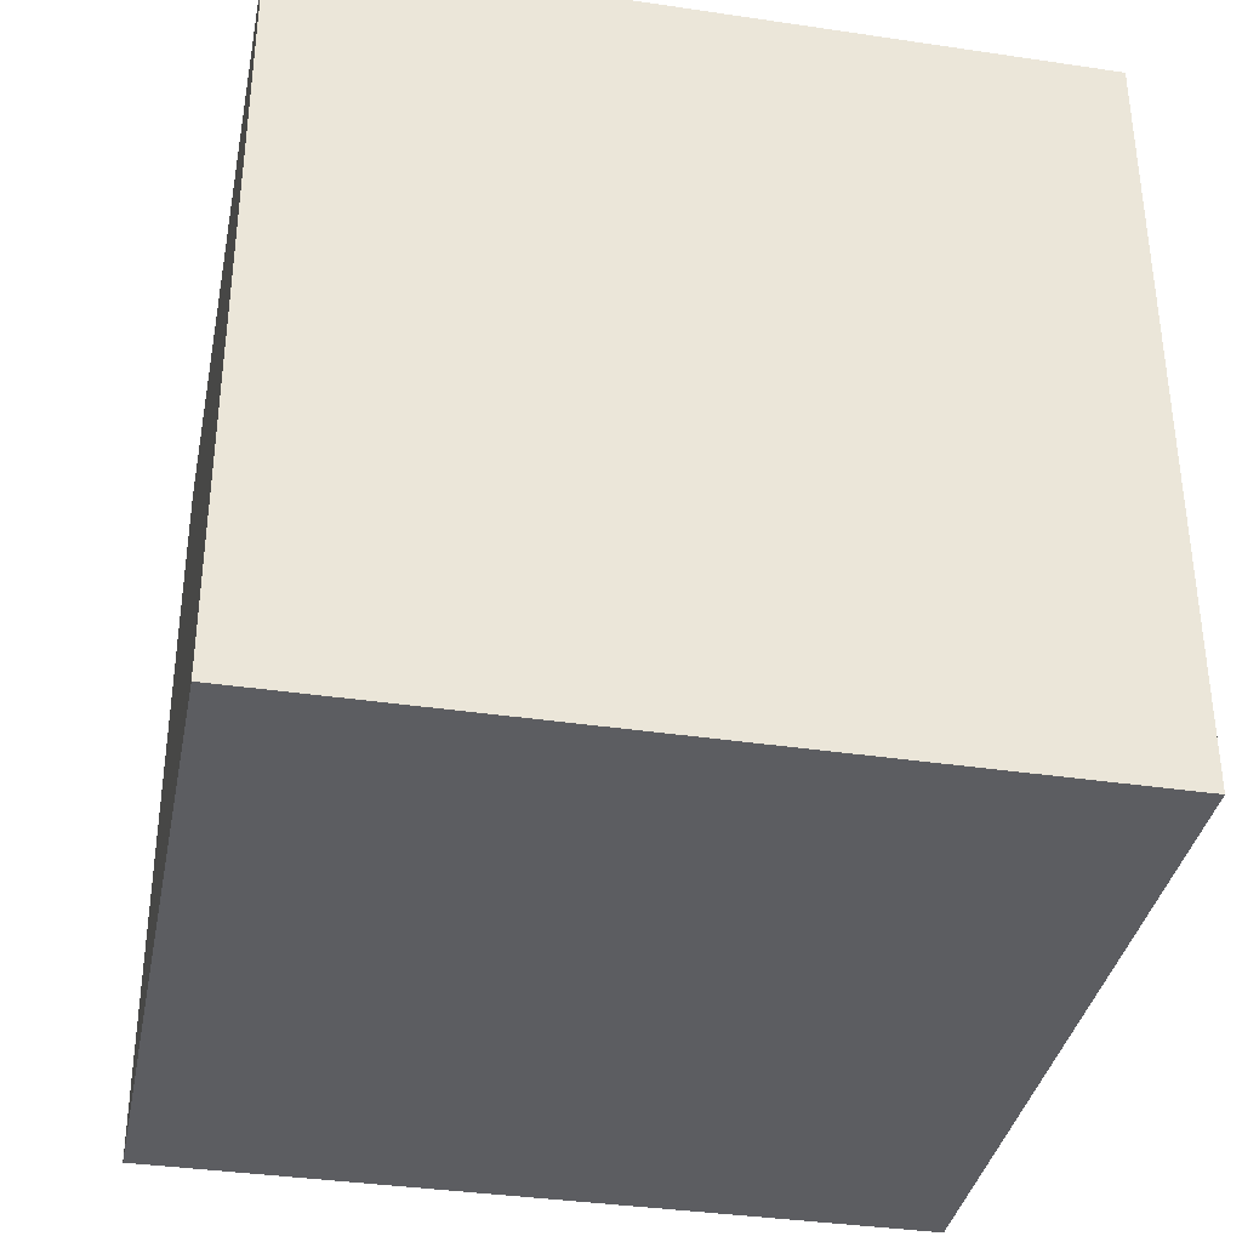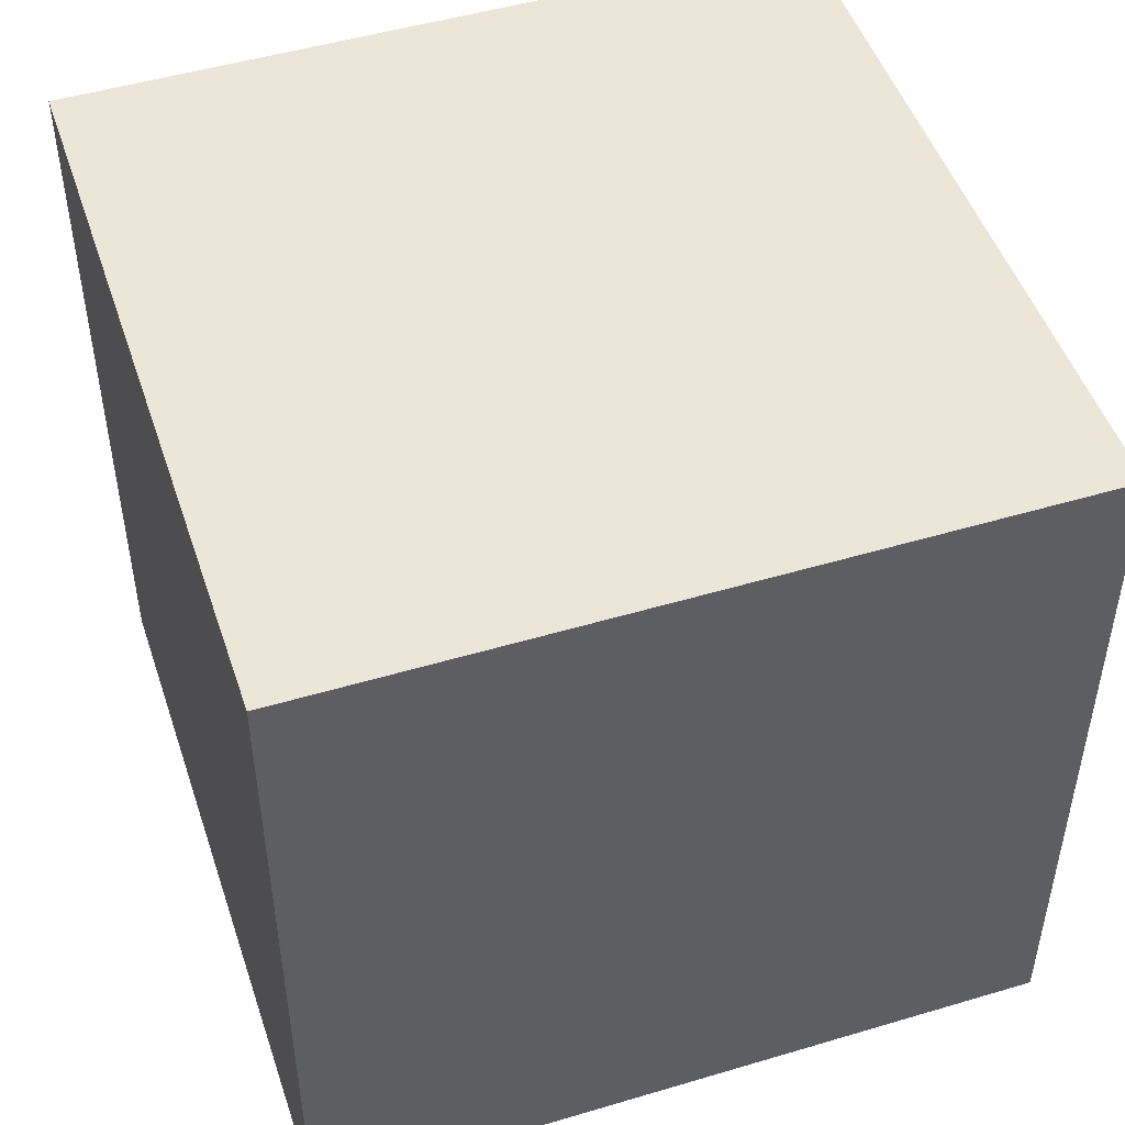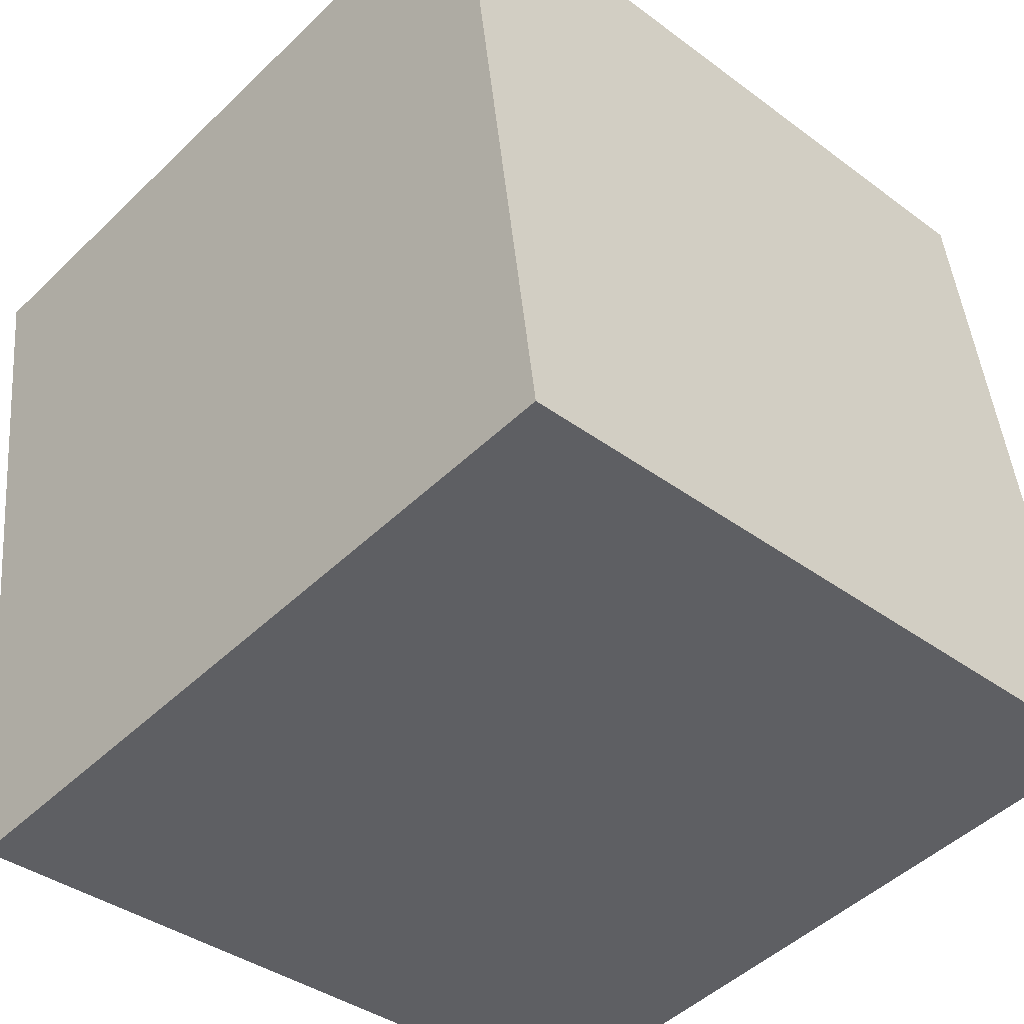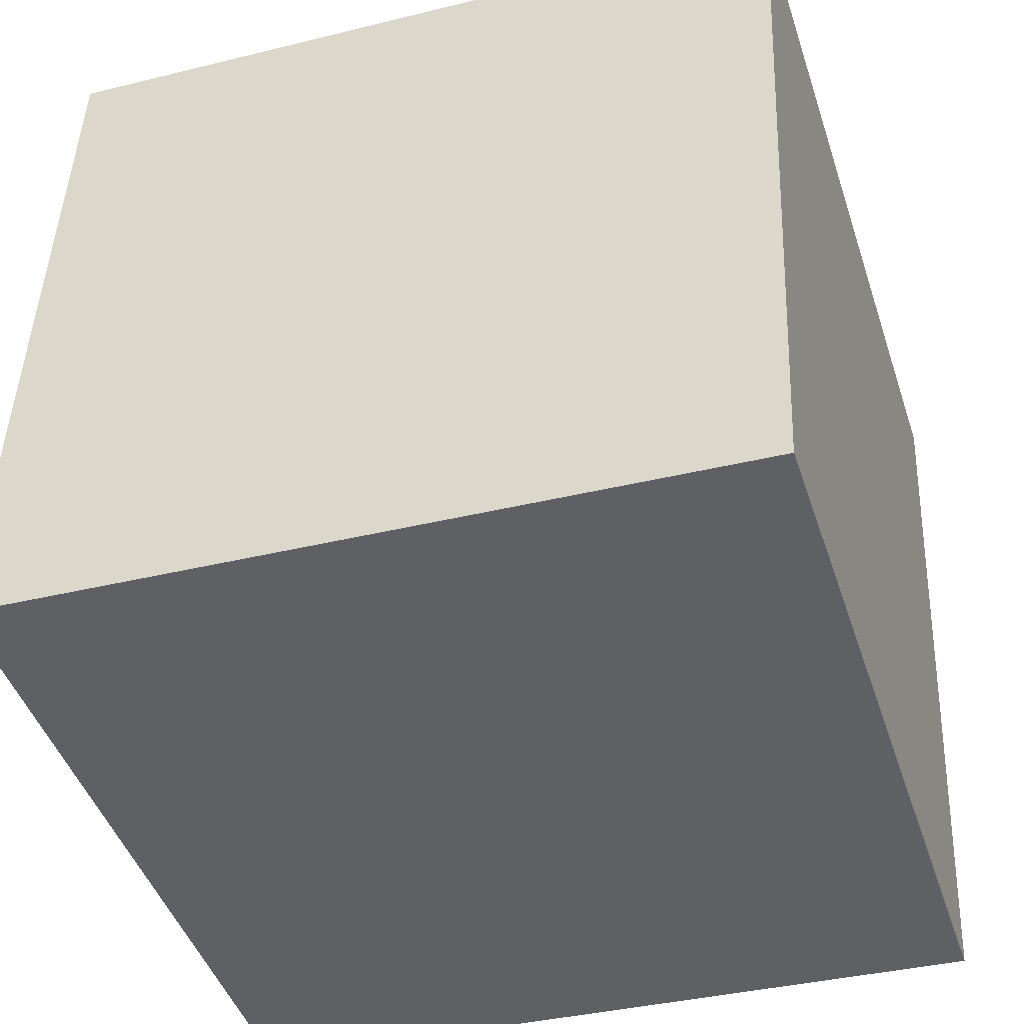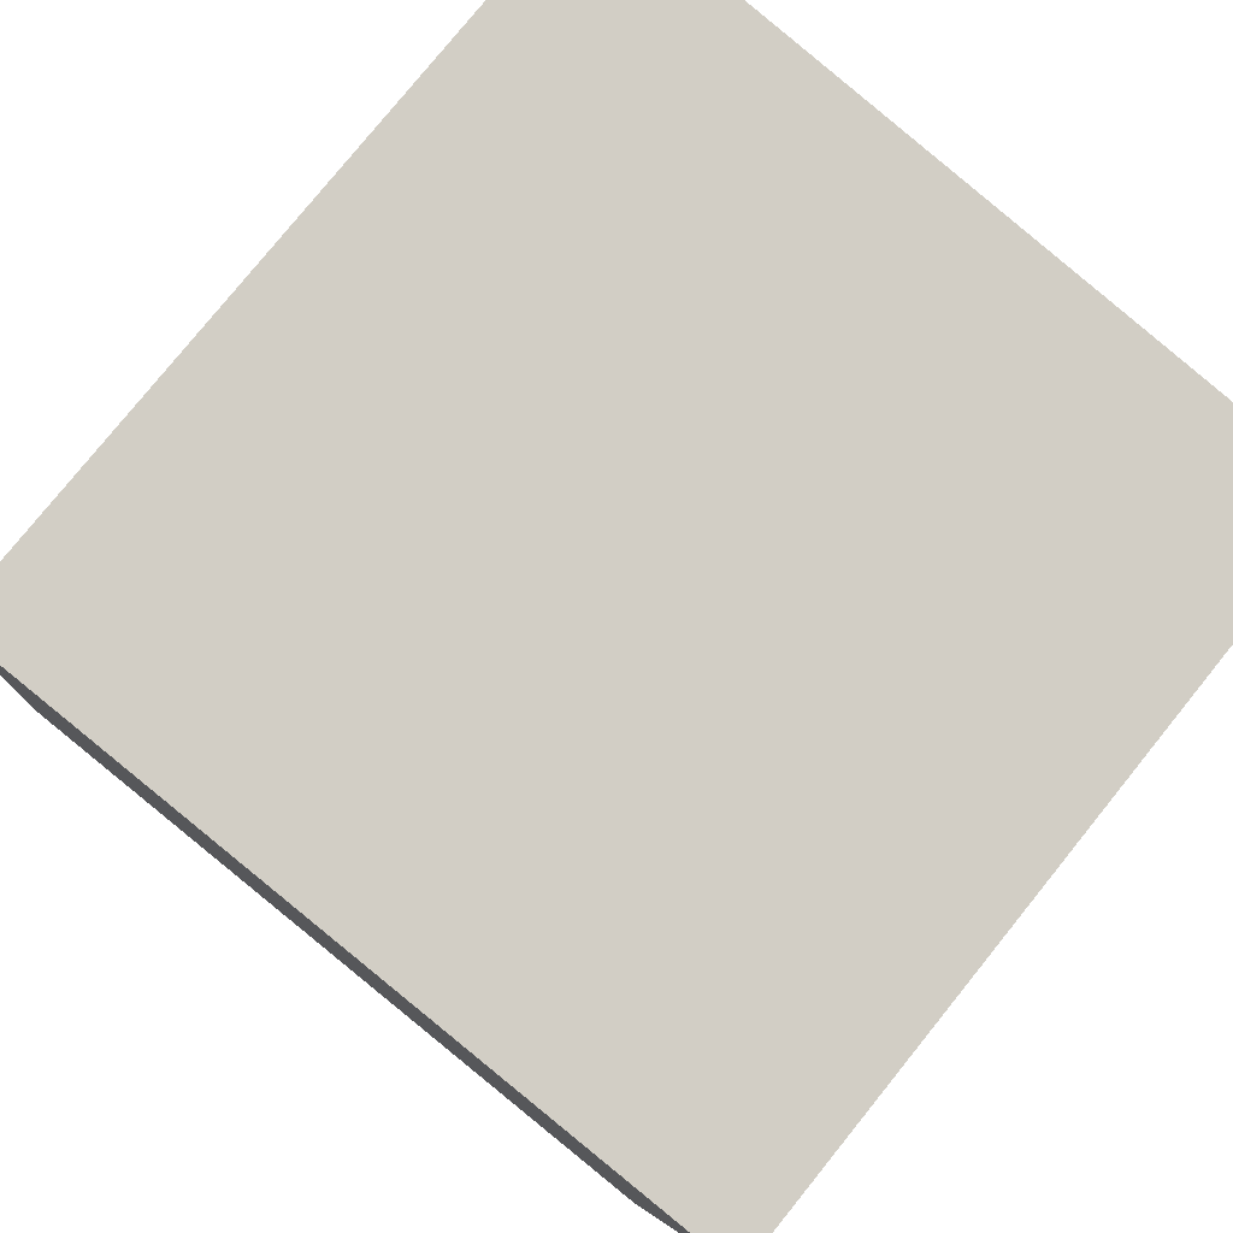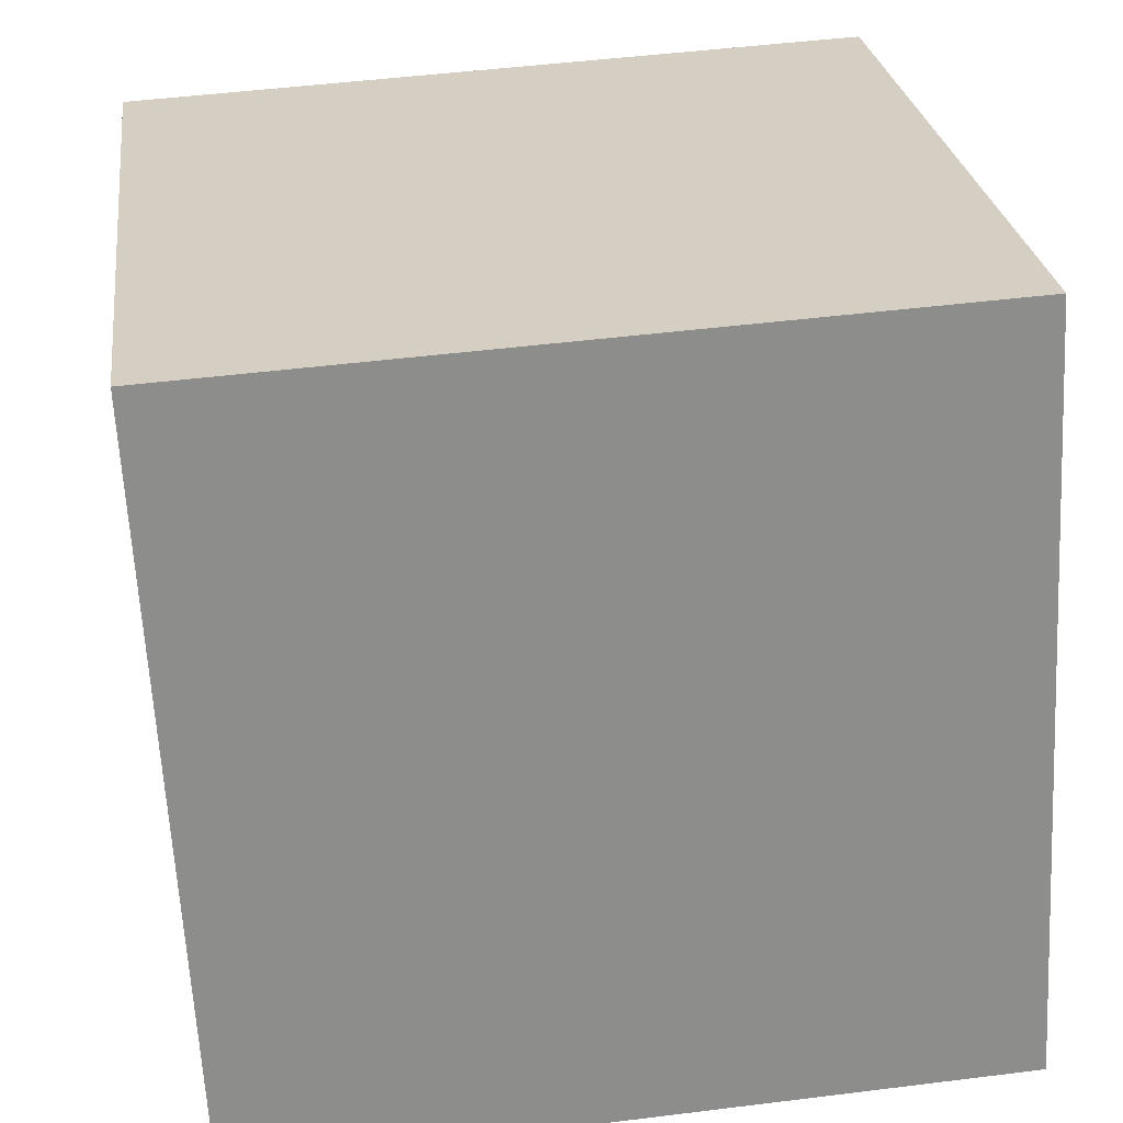
<metadata>
{"format":"obj","ext":"obj","renderer":"f3d","projection":"perspective","resolution":1024,"background":"white","views":[{"elev":-36.3,"azim":176.2,"up":"+Y"},{"elev":49.1,"azim":78.9,"up":"+Y"},{"elev":-48.0,"azim":136.9,"up":"+Z"},{"elev":-36.9,"azim":-72.2,"up":"+Z"},{"elev":78.7,"azim":38.9,"up":"+Z"},{"elev":-63.6,"azim":-176.9,"up":"+Z"}]}
</metadata>
<code>
v -6.337 -4.994 -10.29
v -5.086 -5 -0.3697
v -6.337 5.006 -10.29
v -5.086 5 -0.3636
v 3.585 -4.993 -11.54
v 4.836 -4.999 -1.621
v 3.585 5.007 -11.54
v 4.836 5.001 -1.615
f 2 4 1
f 5 2 1
f 1 4 3
f 3 5 1
f 2 8 4
f 6 2 5
f 6 8 2
f 4 8 3
f 7 5 3
f 3 8 7
f 7 6 5
f 8 6 7

</code>
